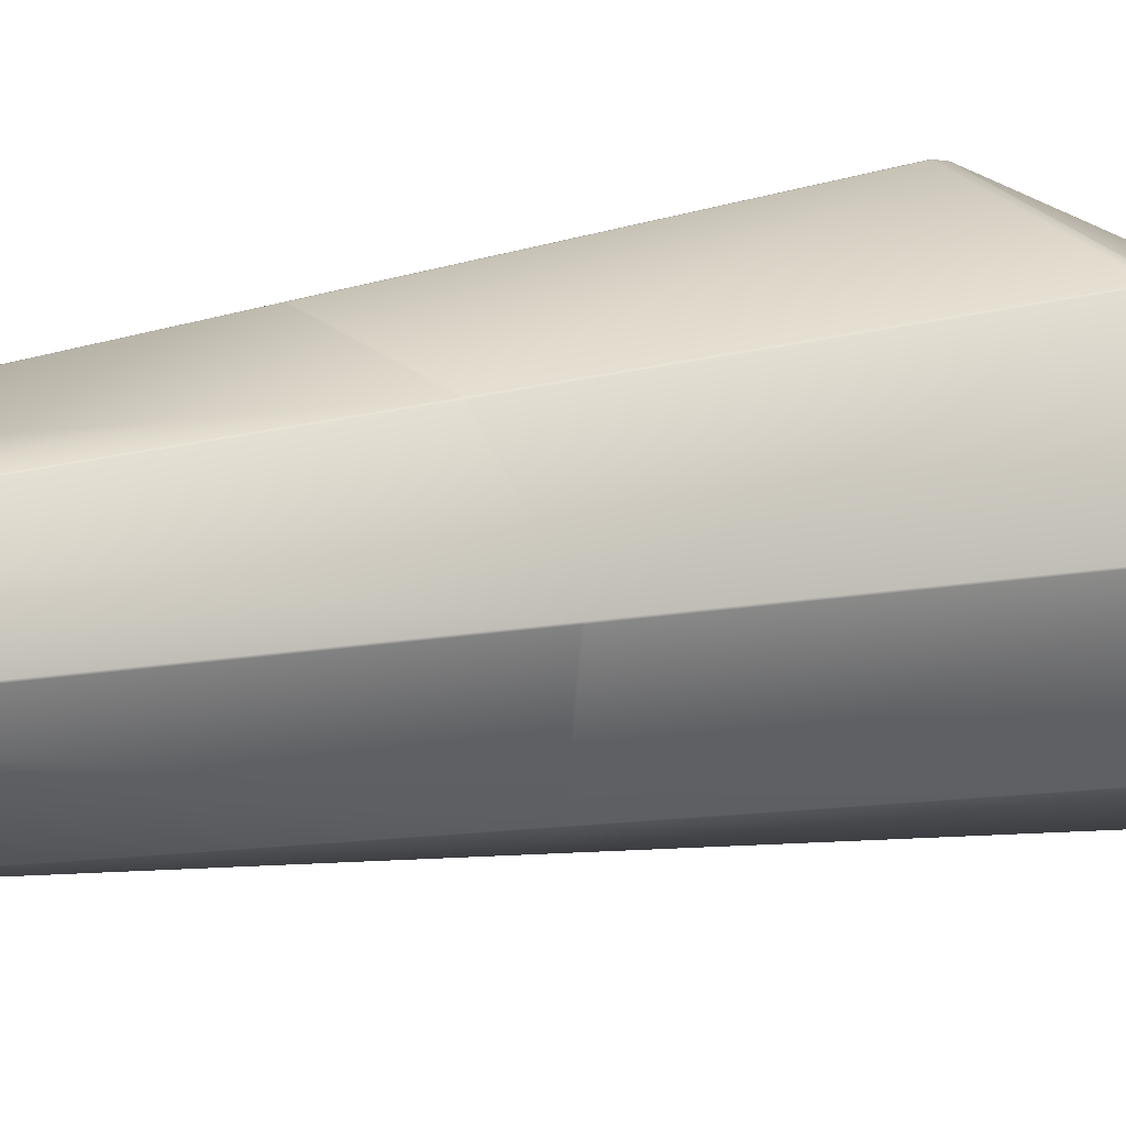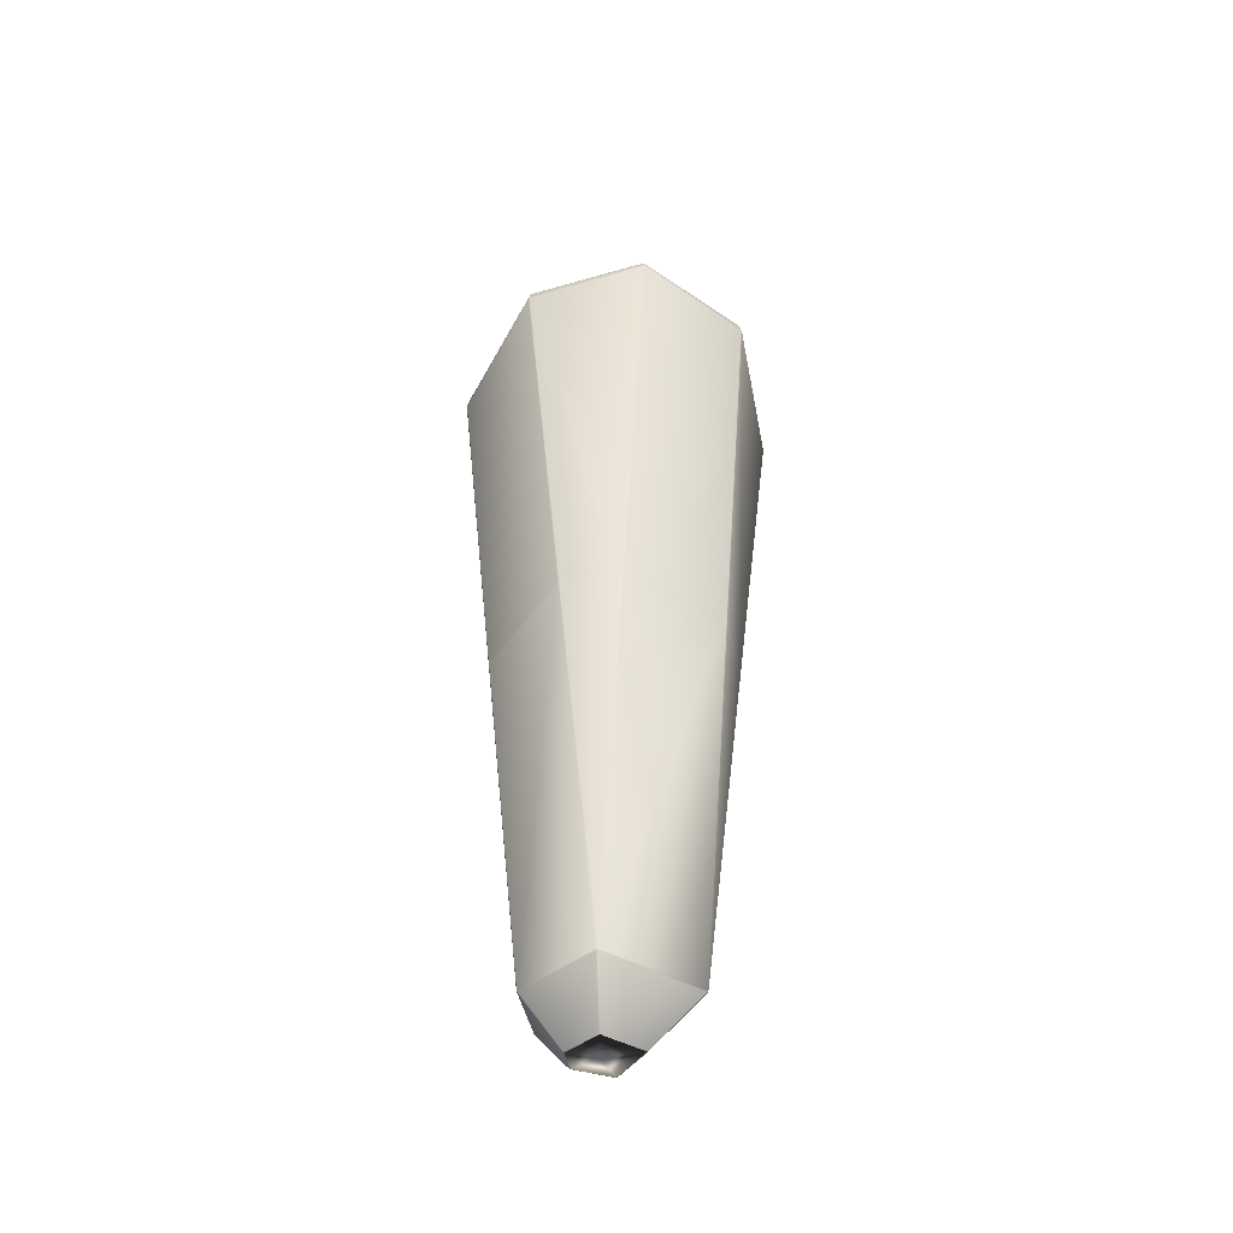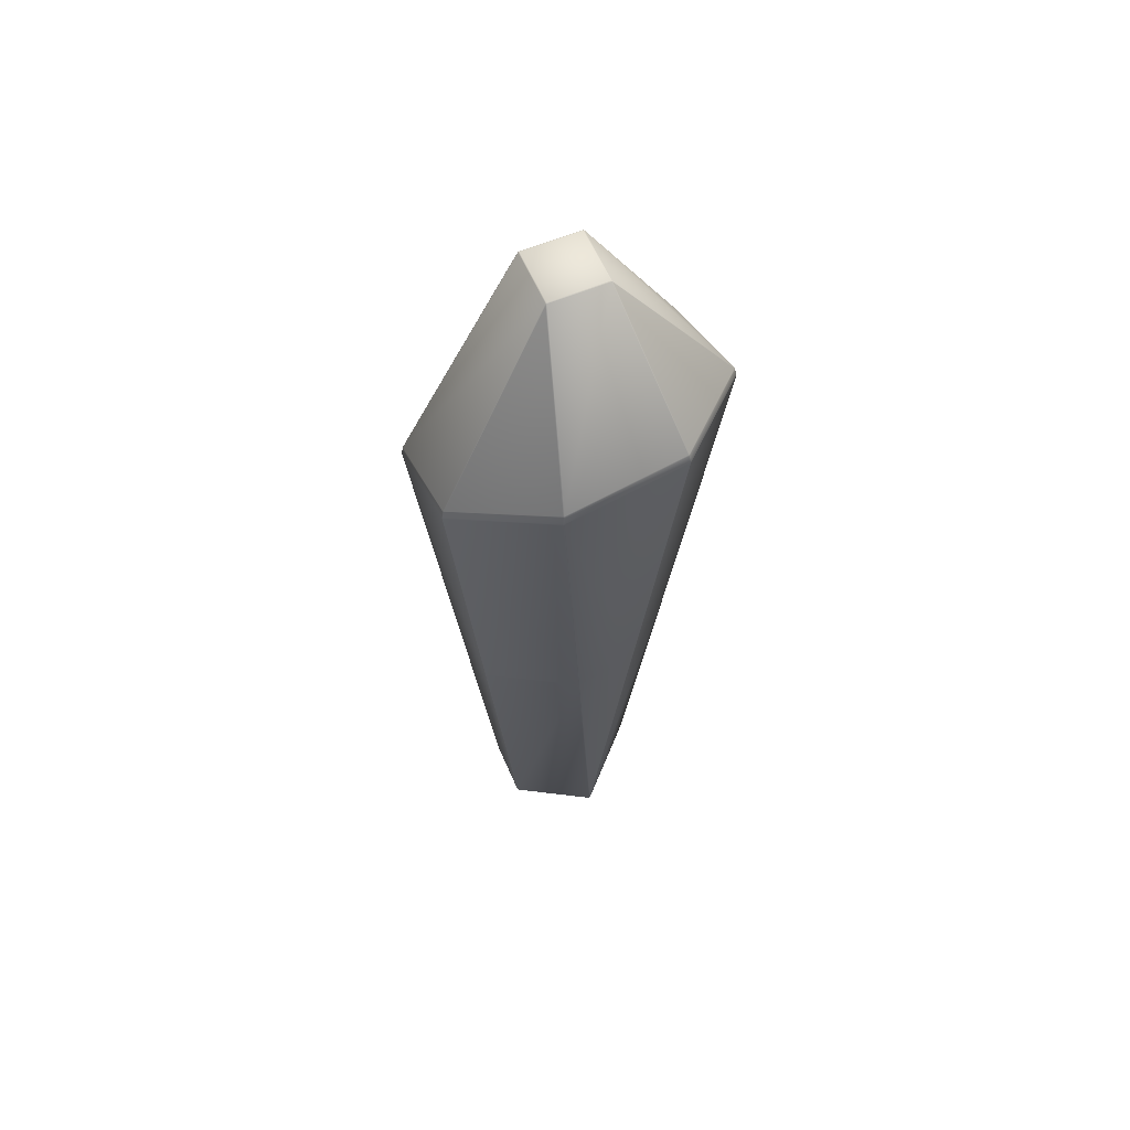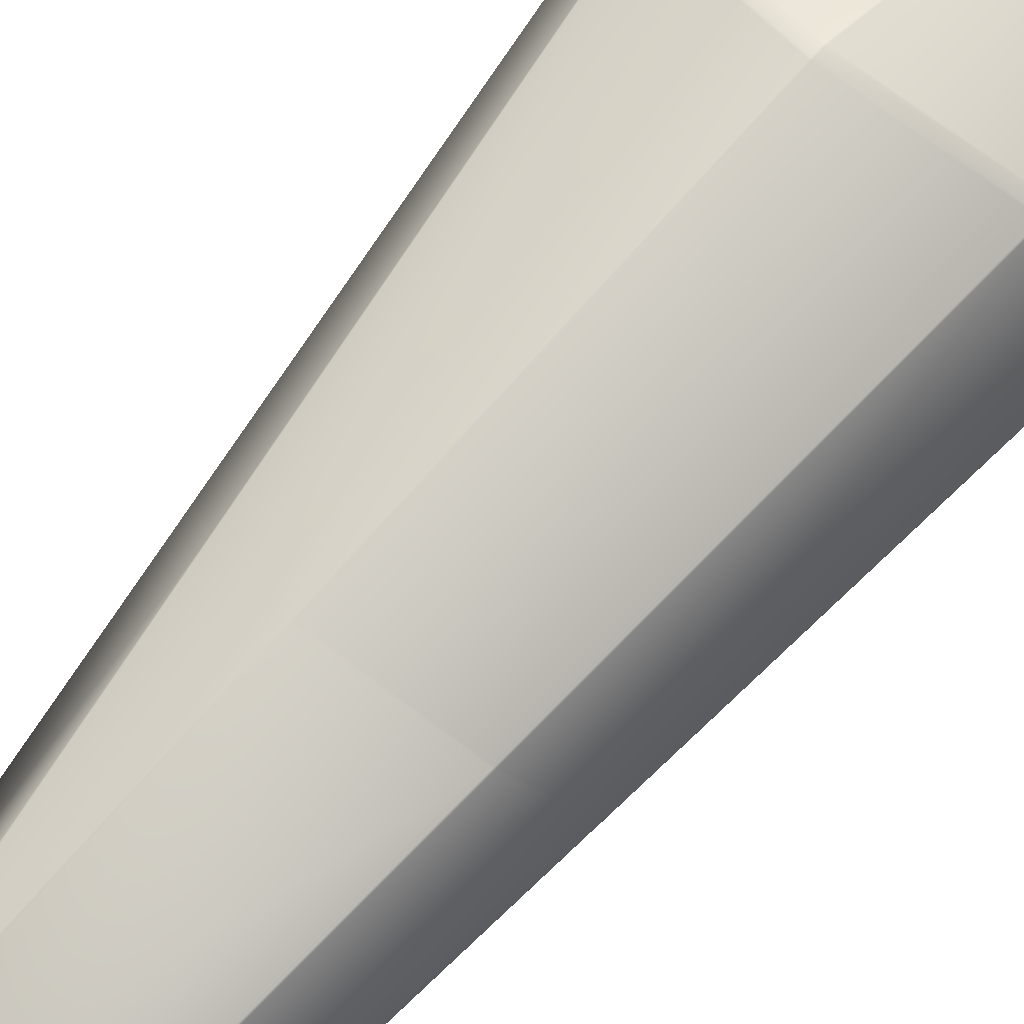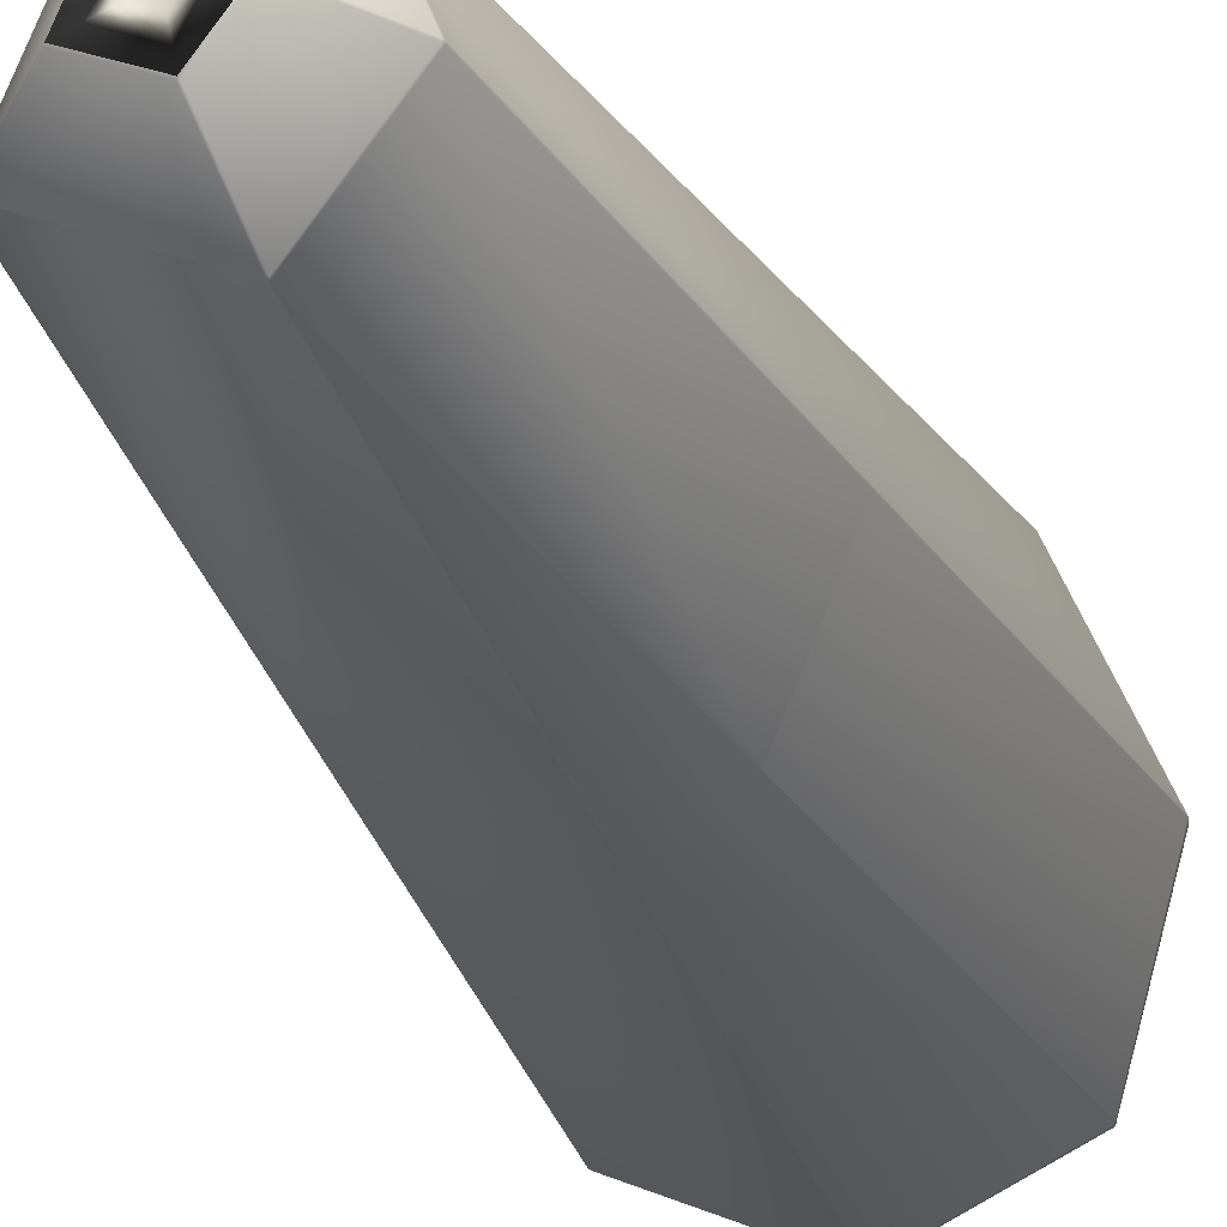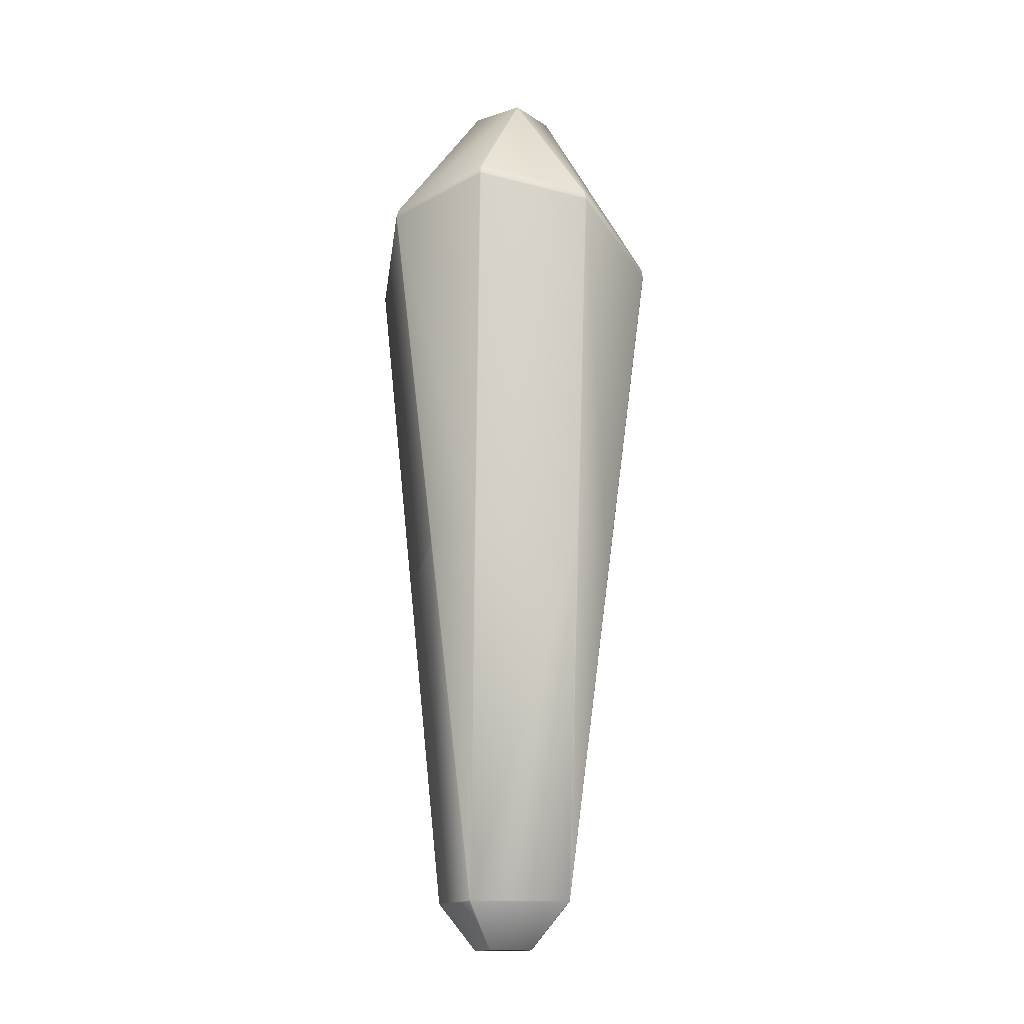
<metadata>
{"format":"obj","ext":"obj","renderer":"f3d","projection":"perspective","resolution":1024,"background":"white","views":[{"elev":8.8,"azim":52.4,"up":"+Z"},{"elev":-44.5,"azim":169.2,"up":"+Y"},{"elev":59.6,"azim":134.3,"up":"+Y"},{"elev":71.1,"azim":40.1,"up":"+Z"},{"elev":-22.1,"azim":16.9,"up":"+Z"},{"elev":-14.7,"azim":-166.5,"up":"+Y"}]}
</metadata>
<code>
o GG_Crystal1
v 0.2623 0.1667 -0.007147
v 0.185 0.1667 0.1792
v 0.1839 0.1624 0.1777
v 0.2604 0.1624 -0.006899
v 0.2598 0.1624 -0.01116
v 0.2618 0.1667 -0.01132
v 0.3846 1.329 -0.007152
v 0.2716 1.238 0.2592
v 0.2683 1.237 0.2618
v 0.1819 0.1667 0.1819
v 0.3852 1.334 -0.007134
v 0.2719 1.242 0.2596
v 0.3843 1.331 -0.01128
v -0.06089 3.205 -0.1349
v -0.1343 3.205 0.04083
v -0.1306 3.207 0.04203
v -0.05794 3.207 -0.1333
v -0.05686 3.205 -0.1369
v -0.06071 3.201 -0.1402
v -0.3654 2.717 -0.3527
v -0.5136 2.534 -0.01135
v -0.5141 2.531 -0.007209
v -0.1376 3.198 0.04461
v -0.132 3.205 0.04481
v -0.3668 2.713 -0.3539
v -0.5158 2.529 -0.0116
v -0.3617 2.719 -0.3555
v -0.3637 2.714 -0.3569
v -0.5157 2.527 -0.007272
v -0.3681 2.348 0.3357
v -0.3651 2.346 0.3392
v -0.3691 2.343 0.3371
v -0.2345 0.1667 -0.1057
v 0.08642 0.1667 -0.2387
v 0.08593 0.1624 -0.2367
v -0.2323 0.1624 -0.1049
v -0.2348 0.1688 -0.1038
v -0.3015 1.424 -0.2334
v 0.03898 1.462 -0.3717
v 0.04337 1.462 -0.3717
v 0.08977 0.1951 -0.2417
v 0.08824 0.1684 -0.2376
v -0.3017 1.429 -0.2338
v 0.03878 1.467 -0.3722
v 0.04319 1.467 -0.3722
v -0.2392 0.1942 -0.1055
v -0.3046 1.422 -0.2302
v -0.3049 1.428 -0.2307
v 0.385 1.336 -0.01143
v 0.5074 2.5 -0.0114
v 0.5075 2.497 -0.007137
v 0.2246 1.428 -0.2981
v 0.3586 2.684 -0.3585
v 0.3584 2.689 -0.3583
v 0.5072 2.505 -0.01156
v 0.5074 2.502 -0.007229
v 0.2214 1.429 -0.301
v 0.3555 2.686 -0.3615
v 0.3552 2.691 -0.3612
v 0.2243 1.423 -0.298
v 0.05239 0.002854 -0.1003
v -0.08442 0.002854 -0.04367
v -0.0859 0.002854 -0.04011
v -0.2338 0.1624 -0.1014
v 0.05357 0.000934 -0.0968
v -0.08208 0.000934 -0.04061
v 0.08985 0.1624 -0.2356
v 0.05632 0.002877 -0.09927
v -0.378 1.331 -0.05916
v -0.236 0.1667 -0.1023
v -0.378 1.33 -0.05491
v -0.3786 1.336 -0.05895
v -0.004145 2.27 0.4819
v 0.04771 3.196 0.1213
v 0.0437 3.205 0.1178
v -0.008643 2.27 0.4818
v -0.008786 2.265 0.4831
v -0.004362 2.265 0.4831
v 0.3517 2.346 0.3393
v 0.3545 2.348 0.336
v 0.04807 3.205 0.1163
v 0.3527 2.341 0.3401
v 0.3559 2.343 0.3371
v 0.2209 1.424 -0.3008
v -0.004263 2.763 -0.5052
v -0.004408 2.767 -0.5049
v -0.008665 2.763 -0.5052
v -0.00874 2.767 -0.5049
v 0.04479 3.207 0.1147
v 0.1174 3.207 -0.0607
v 0.1193 3.205 -0.06419
v 0.1204 3.205 -0.0598
v -0.3786 1.335 -0.05469
v -0.5206 2.497 -0.007287
v -0.5207 2.5 -0.01152
v -0.2375 1.242 0.2793
v -0.3715 2.313 0.3396
v -0.3715 2.318 0.3394
v -0.5205 2.502 -0.007229
v -0.2344 1.241 0.2823
v -0.3683 2.311 0.3427
v -0.237 1.237 0.279
v -0.2338 1.236 0.2821
v -0.008776 2.24 0.4862
v -0.004373 2.24 0.4862
v -0.3659 2.341 0.3401
v -0.3685 2.316 0.3426
v -0.008839 2.235 0.4862
v -0.09839 0.1624 0.2188
v 0.1805 0.1624 0.1803
v -0.09945 0.1667 0.2204
v -0.1009 0.1676 0.2191
v -0.02569 0.002877 0.09873
v 0.1003 0.002877 0.08133
v 0.1037 0.002861 0.0787
v -0.02589 0.000934 0.09504
v 0.1001 0.000934 0.07764
v -0.1019 0.1624 0.2169
v -0.02923 0.002854 0.0967
v -0.103 0.1667 0.2186
v -0.3719 2.684 -0.3583
v -0.3687 2.686 -0.3614
v -0.5203 2.505 -0.01156
v -0.3715 2.689 -0.3583
v 0.1337 0.002861 0.006392
v 0.1331 0.002877 0.002129
v 0.1304 0.000934 0.00462
v 0.5026 2.529 -0.0116
v 0.5025 2.527 -0.007272
v 0.3537 2.713 -0.3539
v 0.3523 2.717 -0.3524
v 0.5005 2.534 -0.012
v 0.3506 2.714 -0.3569
v -0.008983 2.794 -0.4954
v -0.004597 2.795 -0.4955
v -0.004436 2.79 -0.4976
v -0.008713 2.79 -0.4976
v -0.3683 2.691 -0.3612
v -0.05647 1.199 0.3529
v -0.1028 0.1898 0.223
v -0.052 1.198 0.3533
v -0.05189 1.203 0.3535
v -0.05626 1.203 0.3535
v 0.5011 2.532 -0.007359
v 0.3583 2.318 0.3394
v 0.3584 2.313 0.3396
v 0.3553 2.316 0.3426
v 0.3552 2.311 0.3425
v -0.004439 2.235 0.4863
v 0.1243 3.2 -0.06376
v 0.3491 2.719 -0.3551
v 0.2688 1.241 0.2626
v 0.09023 0.1667 -0.2375
v 0.03515 0.000934 0.007944
f 1 2 3 4
f 1 4 5 6
f 2 1 7 8
f 2 8 9 10
f 8 7 11 12
f 7 1 6 13
f 14 15 16 17
f 14 17 18 19
f 15 14 20 21
f 15 21 22 23
f 15 23 24 16
f 21 20 25 26
f 20 14 19 27
f 20 27 28 25
f 22 21 26 29
f 23 22 30
f 23 30 31 24
f 30 22 29 32
f 33 34 35 36
f 33 36 37
f 34 33 38 39
f 34 39 40 41
f 34 41 42
f 39 38 43 44
f 39 44 45 40
f 38 33 46 47
f 38 47 48 43
f 49 50 51 11
f 50 49 52 53
f 50 53 54 55
f 50 55 56 51
f 53 52 57 58
f 53 58 59 54
f 52 49 13 60
f 35 34 42
f 36 35 61 62
f 36 62 63 64
f 36 64 37
f 62 61 65 66
f 61 35 67 68
f 61 68 65
f 69 46 70 71
f 46 69 47
f 46 33 37
f 47 69 72 48
f 73 74 75 76
f 73 76 77 78
f 74 73 79
f 74 79 80 81
f 79 73 78 82
f 79 82 83 80
f 57 52 60 84
f 58 57 45 85
f 58 85 86 59
f 85 45 44 87
f 85 87 88 86
f 45 57 84 40
f 89 16 24 75
f 16 89 90 17
f 17 90 91 18
f 90 89 81 92
f 93 94 95 72
f 94 93 96 97
f 94 97 98 99
f 97 96 100 101
f 96 93 71 102
f 96 102 103 100
f 77 104 105 78
f 104 77 106 107
f 104 107 101 108
f 107 106 32 98
f 106 77 76 31
f 75 74 81 89
f 75 24 31 76
f 31 30 32 106
f 109 110 10 111
f 109 111 112
f 110 109 113 114
f 110 114 115 3
f 114 113 116 117
f 113 109 118 119
f 113 119 116
f 64 118 120 70
f 64 70 37
f 118 64 63 119
f 118 109 112
f 119 63 66 116
f 63 62 66
f 48 121 122 43
f 121 48 72 95
f 121 95 123 124
f 95 94 99 123
f 72 69 71 93
f 3 2 10 110
f 4 3 115 125
f 4 125 126 5
f 125 115 117 127
f 115 114 117
f 55 128 129 56
f 128 55 54 130
f 128 130 131 132
f 130 54 59 133
f 134 19 18 135
f 134 135 136 137
f 19 134 27
f 27 134 137 28
f 87 44 43 122
f 87 122 138 88
f 122 121 124 138
f 139 140 111 141
f 139 141 142 143
f 140 139 103
f 140 103 102 120
f 140 120 112
f 103 139 143 100
f 129 128 132 144
f 56 129 83 145
f 56 145 146 51
f 145 83 82 147
f 145 147 148 146
f 83 129 144 80
f 26 123 99 29
f 123 26 25 124
f 124 25 28 138
f 147 82 78 105
f 147 105 149 148
f 105 104 108 149
f 91 90 92 150
f 18 91 151 135
f 135 151 133 136
f 151 91 150 131
f 111 10 9 141
f 111 140 112
f 141 9 152 142
f 9 8 12 152
f 5 67 153 6
f 67 5 126 68
f 67 35 42
f 68 126 127 65
f 126 125 127
f 132 150 92 144
f 150 132 131
f 131 130 133 151
f 138 28 137 88
f 88 137 136 86
f 133 59 86 136
f 11 7 13 49
f 11 51 146 12
f 12 146 148 152
f 92 81 80 144
f 98 97 101 107
f 98 32 29 99
f 65 154 127
f 66 154 65
f 116 154 66
f 117 154 116
f 127 154 117
f 142 149 108 143
f 149 142 152 148
f 41 40 84
f 41 84 60 153
f 41 153 42
f 120 118 112
f 70 120 102 71
f 70 46 37
f 101 100 143 108
f 153 67 42
f 6 153 60 13

</code>
